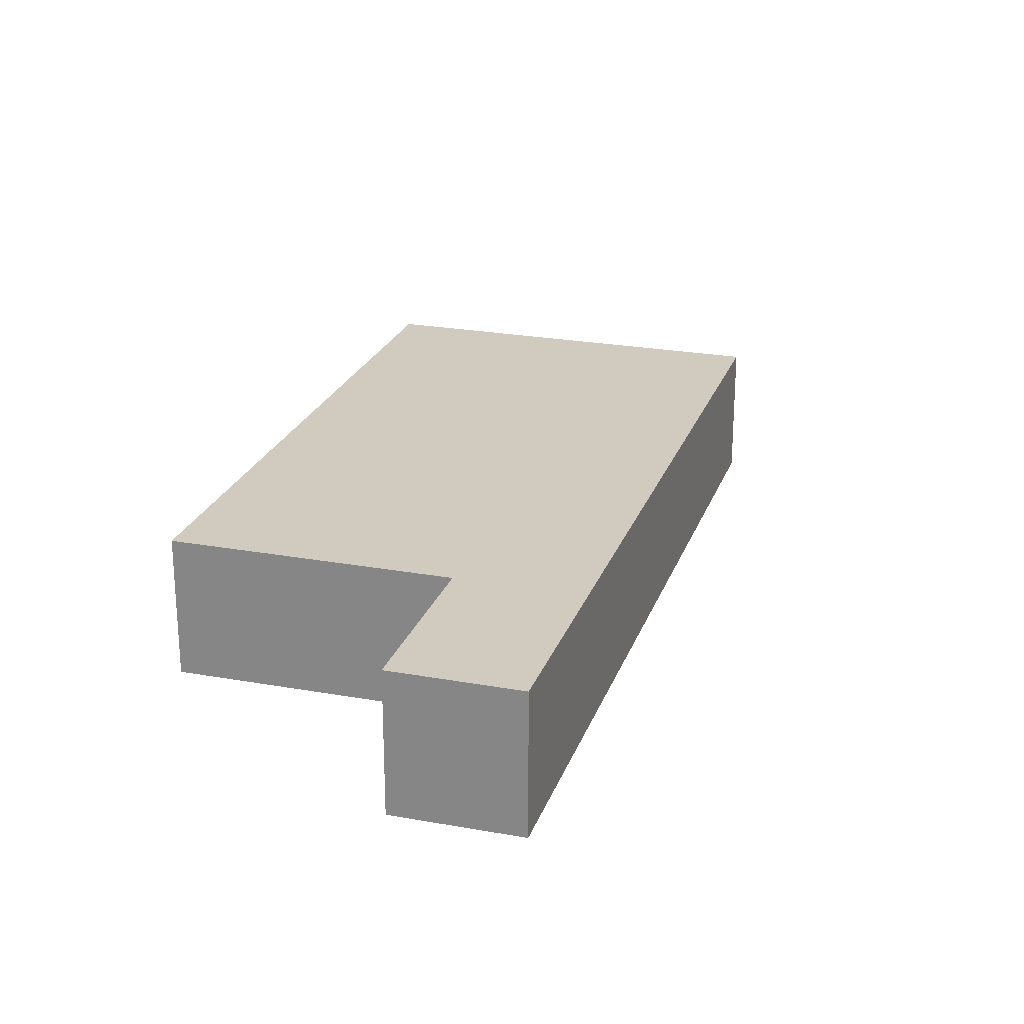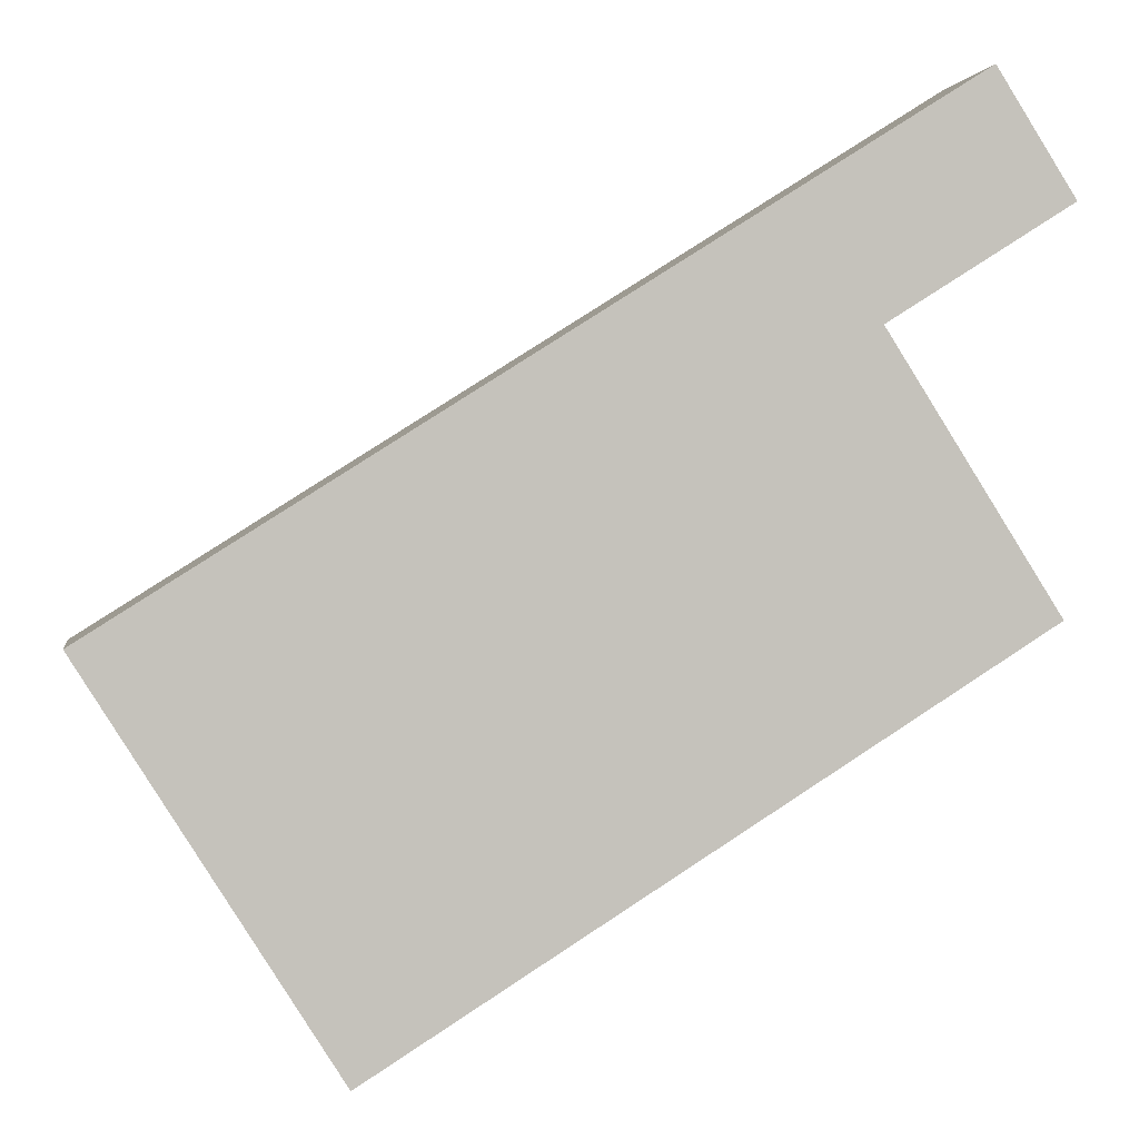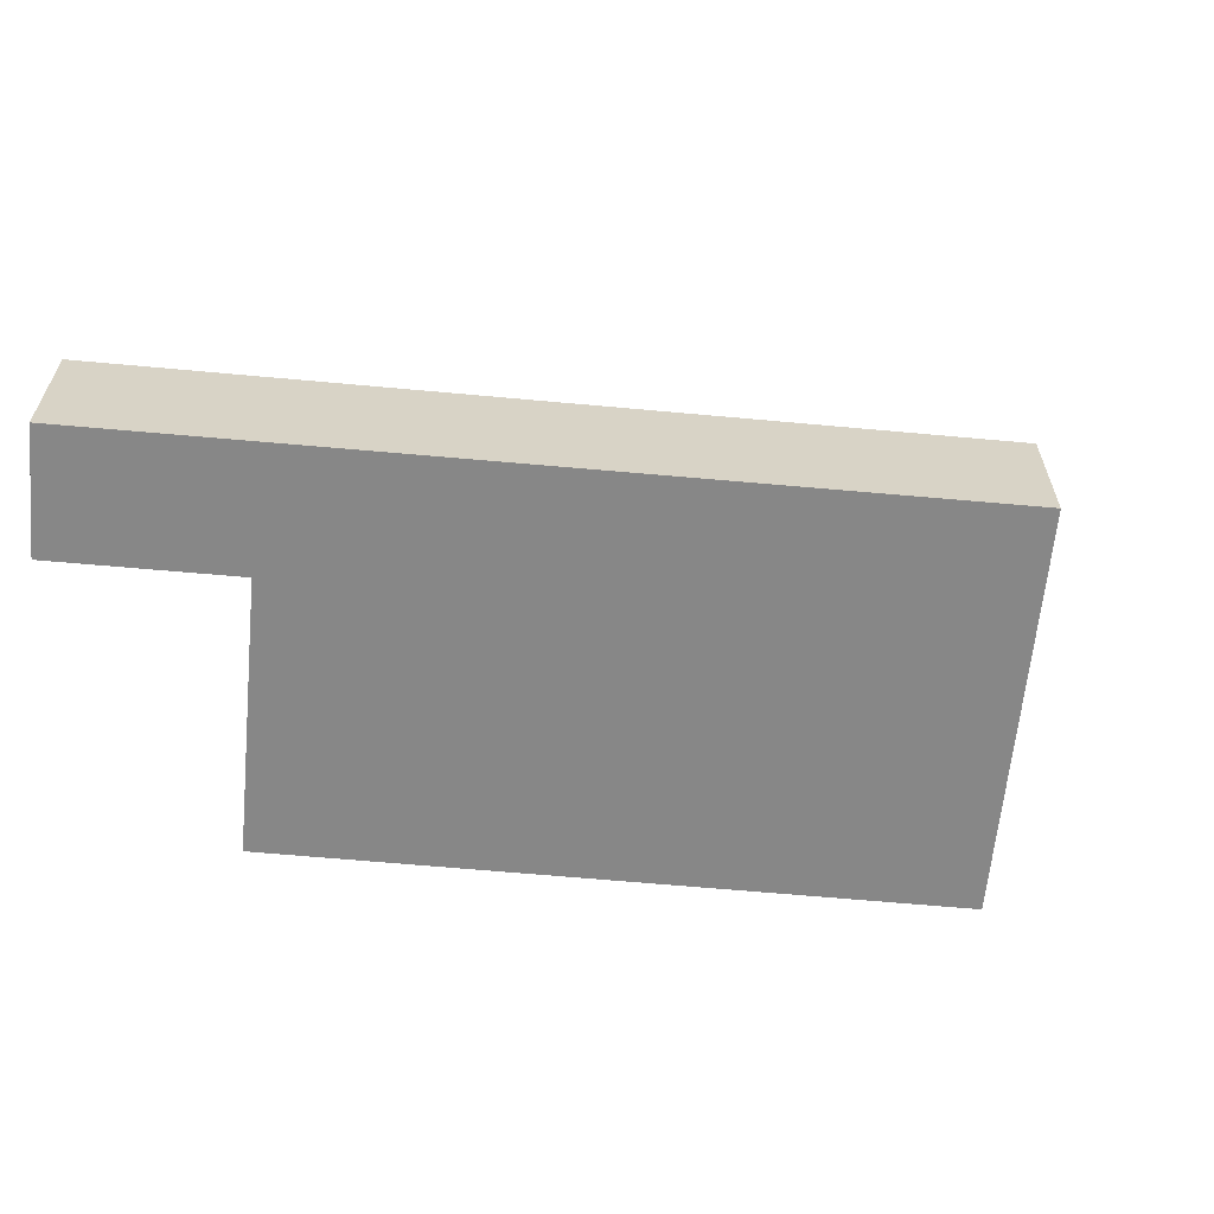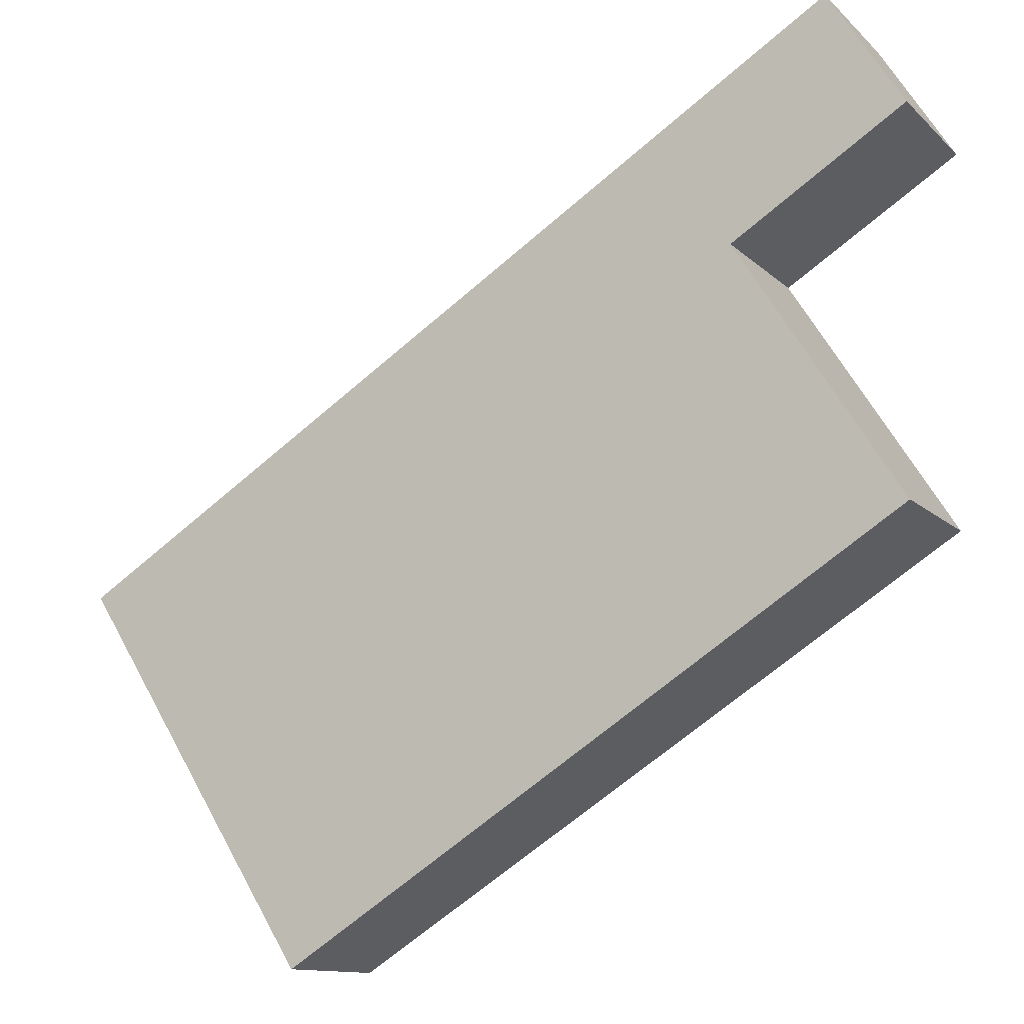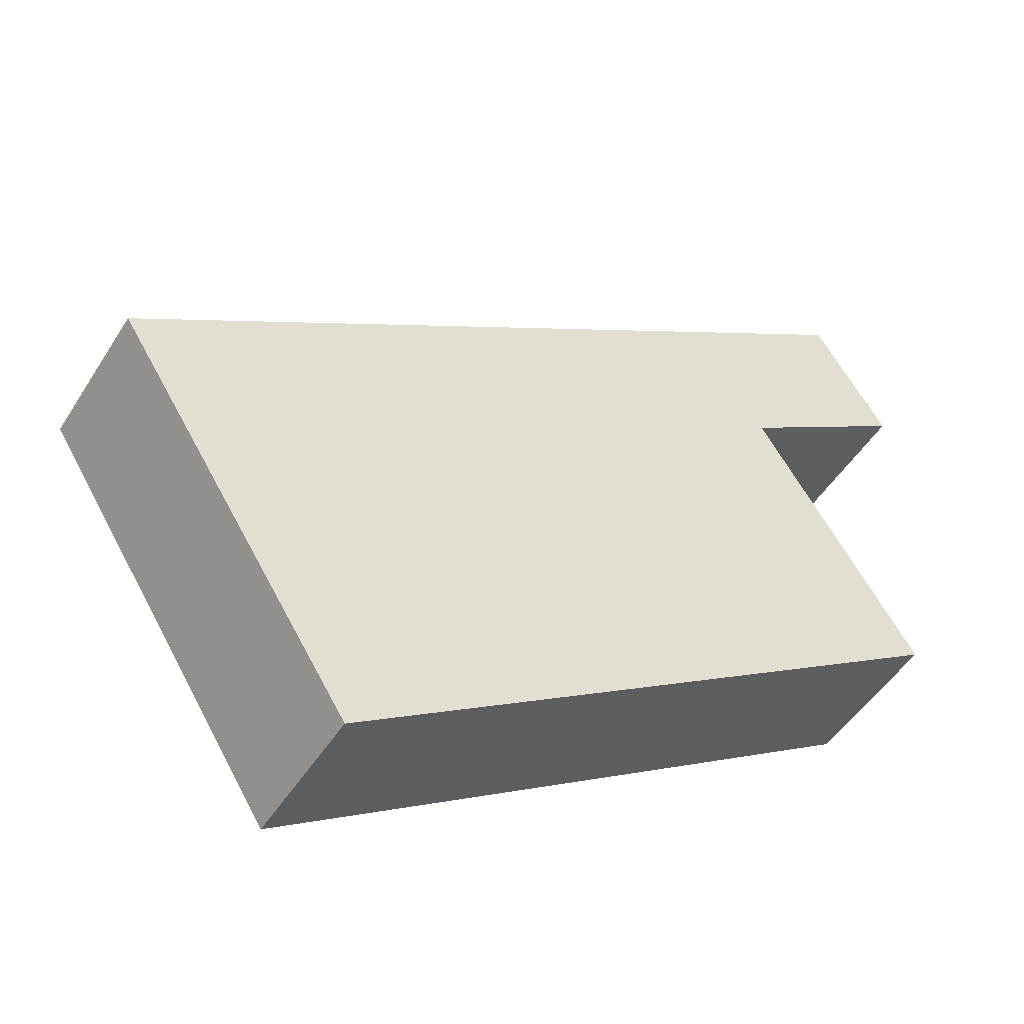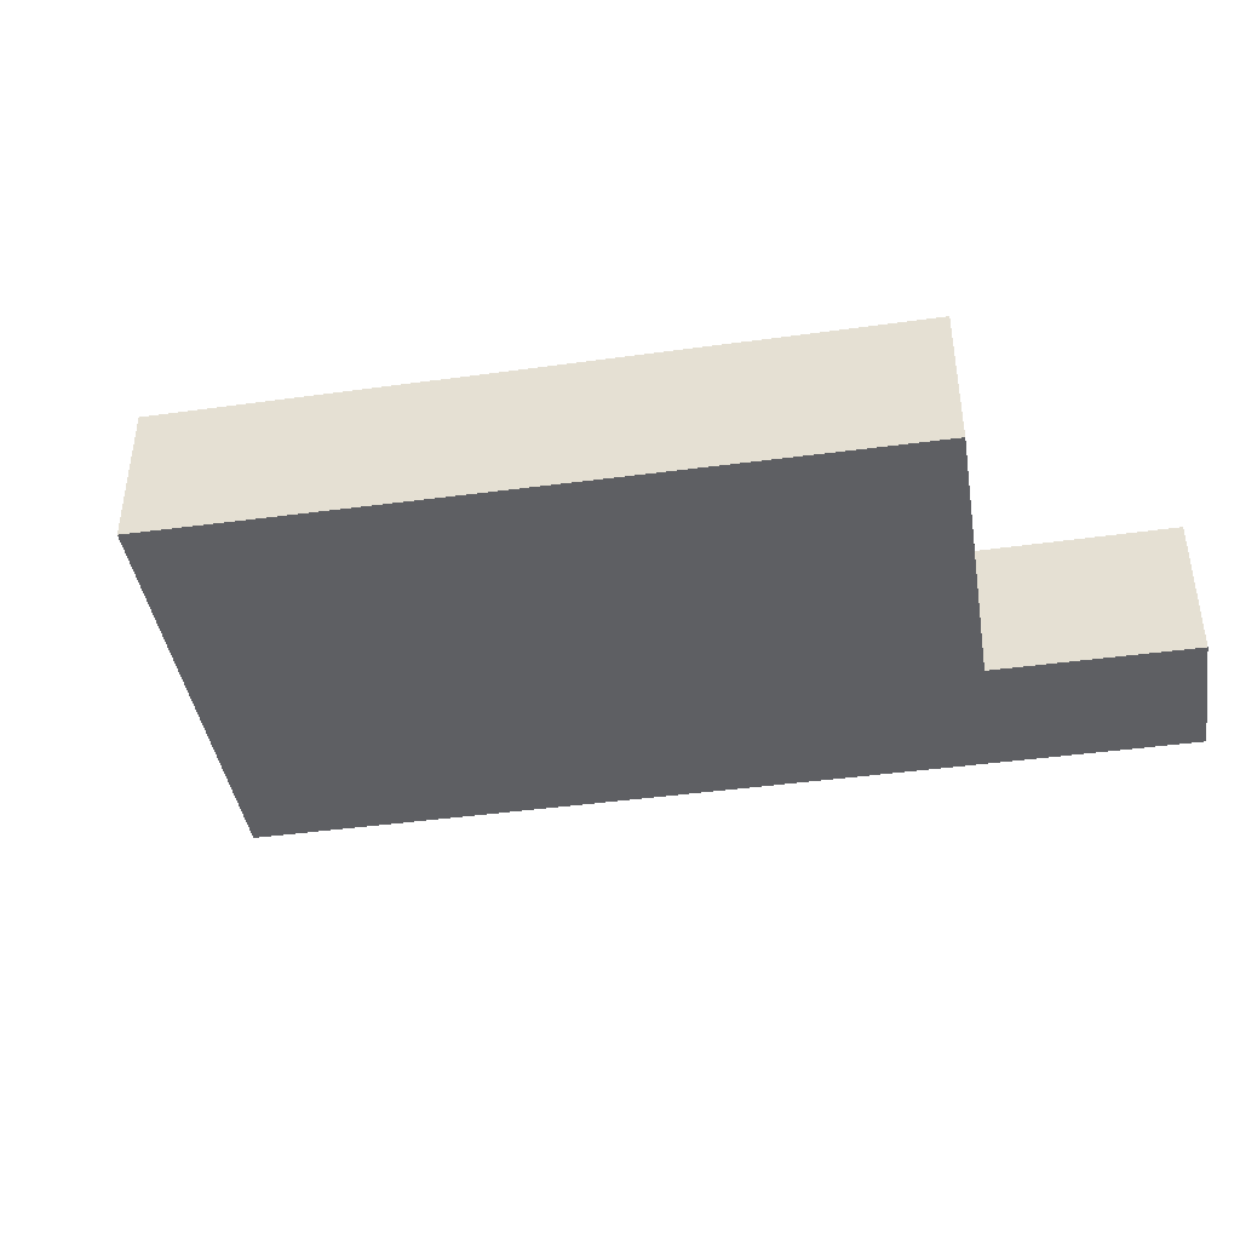
<metadata>
{"format":"obj","ext":"obj","renderer":"f3d","projection":"perspective","resolution":1024,"background":"white","views":[{"elev":23.8,"azim":139.0,"up":"+Z"},{"elev":1.8,"azim":-8.7,"up":"+Y"},{"elev":-62.5,"azim":-153.1,"up":"+Z"},{"elev":-12.1,"azim":26.7,"up":"+Y"},{"elev":-48.4,"azim":-30.7,"up":"+Y"},{"elev":-41.8,"azim":41.5,"up":"+Z"}]}
</metadata>
<code>
v -2115 -411.7 2.095
v -2118 -406.4 2.08
v -2107 -399.3 2.154
v -2106 -401 2.158
v -2108 -402.5 2.142
v -2106 -406.2 2.152
v -2107 -399.3 2.154
v -2118 -406.4 2.08
v -2117 -408.1 2.085
v -2108 -402.5 2.142
v -2107 -399.4 2.153
v -2106 -401 2.158
v -2109 -400.9 2.138
v -2108 -402.5 2.142
v -2107 -399.3 2.153
v -2109 -400.9 2.138
v -2106 -406.2 2.152
v -2115 -411.7 2.095
v -2106 -406.2 2.152
v -2106 -406.2 2.152
v -2115 -411.4 2.094
v -2106 -405.8 2.151
v -2106 -405.8 2.151
v -2118 -406.4 2.081
v -2118 -406.4 2.081
v -2115 -411.7 2.095
v -2115 -411.7 2.095
v -2117 -408 2.085
v -2115 -411.3 2.094
v -2115 -411.7 2.095
v -2115 -411.7 2.095
v -2115 -411.7 0
v -2115 -411.7 0
v -2118 -406.4 2.081
v -2118 -406.4 2.08
v -2118 -406.4 0
v -2118 -406.4 0
v -2107 -399.3 2.154
v -2107 -399.3 2.154
v -2107 -399.3 0
v -2107 -399.3 0
v -2106 -401 2.158
v -2106 -401 2.158
v -2106 -401 0
v -2106 -401 0
v -2108 -402.5 2.142
v -2108 -402.5 2.142
v -2108 -402.5 0
v -2108 -402.5 0
v -2106 -406.2 2.152
v -2106 -406.2 2.152
v -2106 -406.2 0
v -2106 -406.2 0
v -2106 -401 2.158
v -2107 -399.3 2.154
v -2107 -399.3 0
v -2106 -401 0
v -2118 -406.4 2.08
v -2118 -406.4 2.08
v -2118 -406.4 0
v -2118 -406.4 0
v -2118 -406.4 2.08
v -2117 -408.1 2.085
v -2117 -408.1 0
v -2118 -406.4 0
v -2106 -405.8 2.151
v -2108 -402.5 2.142
v -2108 -402.5 0
v -2106 -405.8 -4.441e-16
v -2108 -402.5 2.142
v -2106 -401 2.158
v -2106 -401 0
v -2108 -402.5 0
v -2107 -399.3 2.154
v -2107 -399.3 2.153
v -2107 -399.3 0
v -2107 -399.3 0
v -2107 -399.3 2.153
v -2109 -400.9 2.138
v -2109 -400.9 4.441e-16
v -2107 -399.3 0
v -2115 -411.7 2.095
v -2106 -406.2 2.152
v -2106 -406.2 0
v -2115 -411.7 0
v -2115 -411.4 2.094
v -2115 -411.7 2.095
v -2115 -411.7 0
v -2115 -411.4 0
v -2106 -406.2 2.152
v -2106 -406.2 2.152
v -2106 -406.2 0
v -2106 -406.2 0
v -2117 -408.1 2.085
v -2115 -411.4 2.094
v -2115 -411.4 0
v -2117 -408.1 0
v -2106 -406.2 2.152
v -2106 -405.8 2.151
v -2106 -405.8 -4.441e-16
v -2106 -406.2 0
v -2109 -400.9 2.138
v -2118 -406.4 2.081
v -2118 -406.4 0
v -2109 -400.9 4.441e-16
v -2115 -411.7 2.095
v -2115 -411.7 2.095
v -2115 -411.7 0
v -2115 -411.7 0
v -2115 -411.7 0
v -2118 -406.4 0
v -2107 -399.3 0
v -2106 -401 0
v -2108 -402.5 0
v -2106 -406.2 0
f 25 8 2 24
f 27 1 18 26
f 28 9 8 25
f 11 7 4 12
f 13 11 12 5 10 14
f 15 3 7 11
f 16 15 11 13
f 20 6 17 19
f 26 18 21 29
f 23 20 19 22
f 29 21 9 28
f 22 14 10 23
f 24 16 13 25
f 26 19 17 27
f 25 13 14 28
f 29 22 19 26
f 28 14 22 29
f 31 32 33 30
f 35 36 37 34
f 39 40 41 38
f 43 44 45 42
f 47 48 49 46
f 51 52 53 50
f 55 56 57 54
f 59 60 61 58
f 63 64 65 62
f 67 68 69 66
f 71 72 73 70
f 75 76 77 74
f 79 80 81 78
f 83 84 85 82
f 87 88 89 86
f 91 92 93 90
f 95 96 97 94
f 99 100 101 98
f 103 104 105 102
f 107 108 109 106
f 111 112 113 114 115 110

</code>
